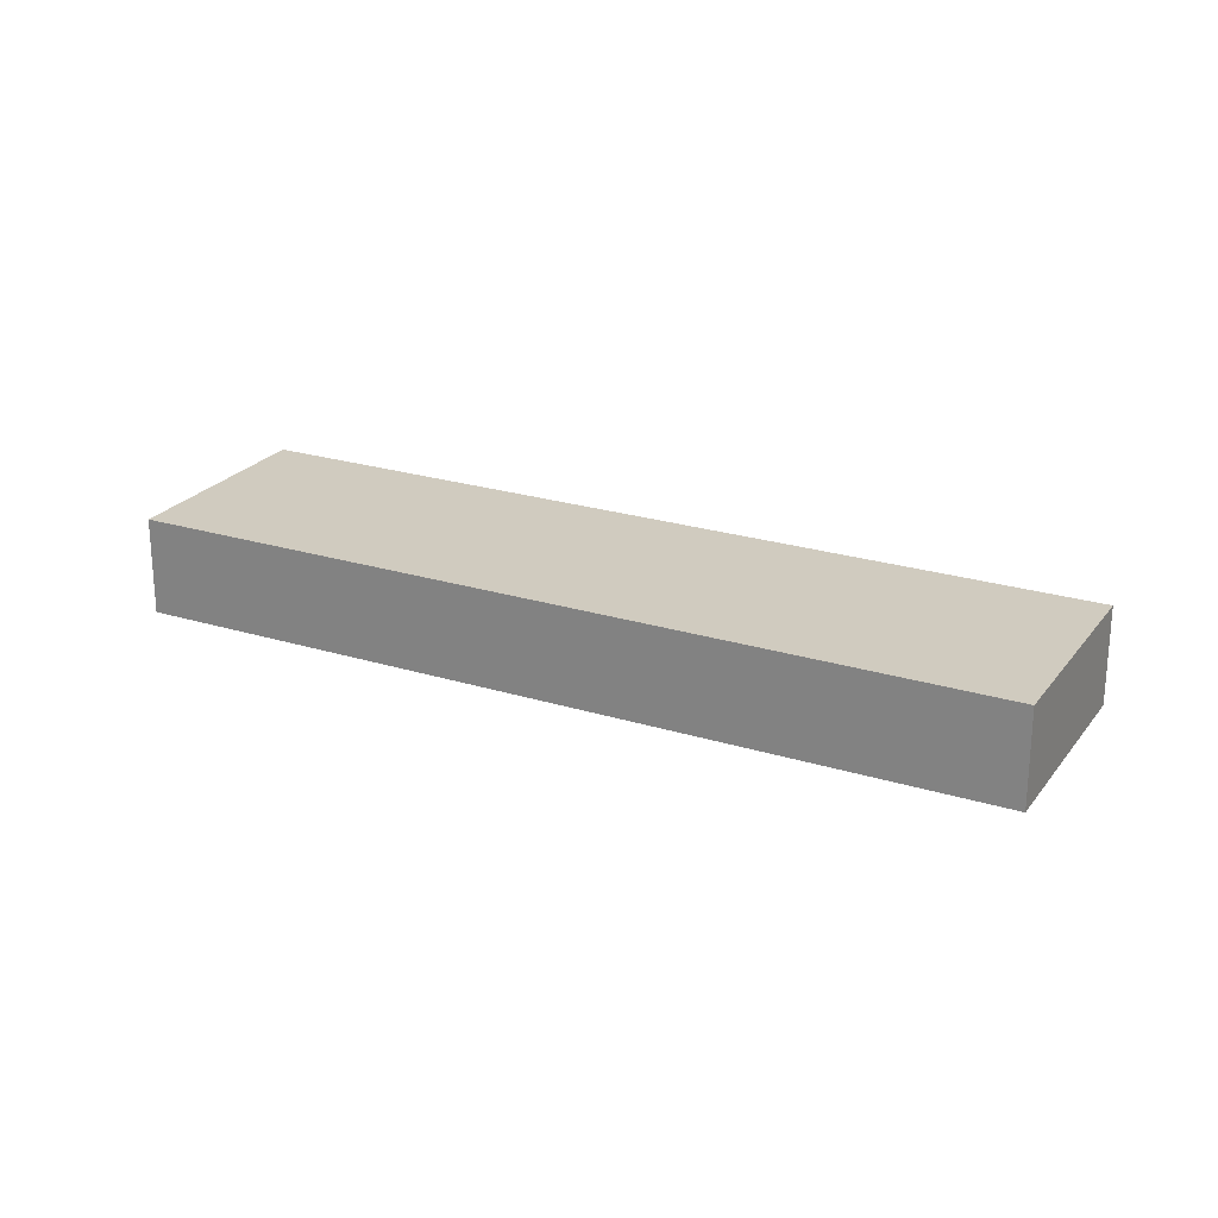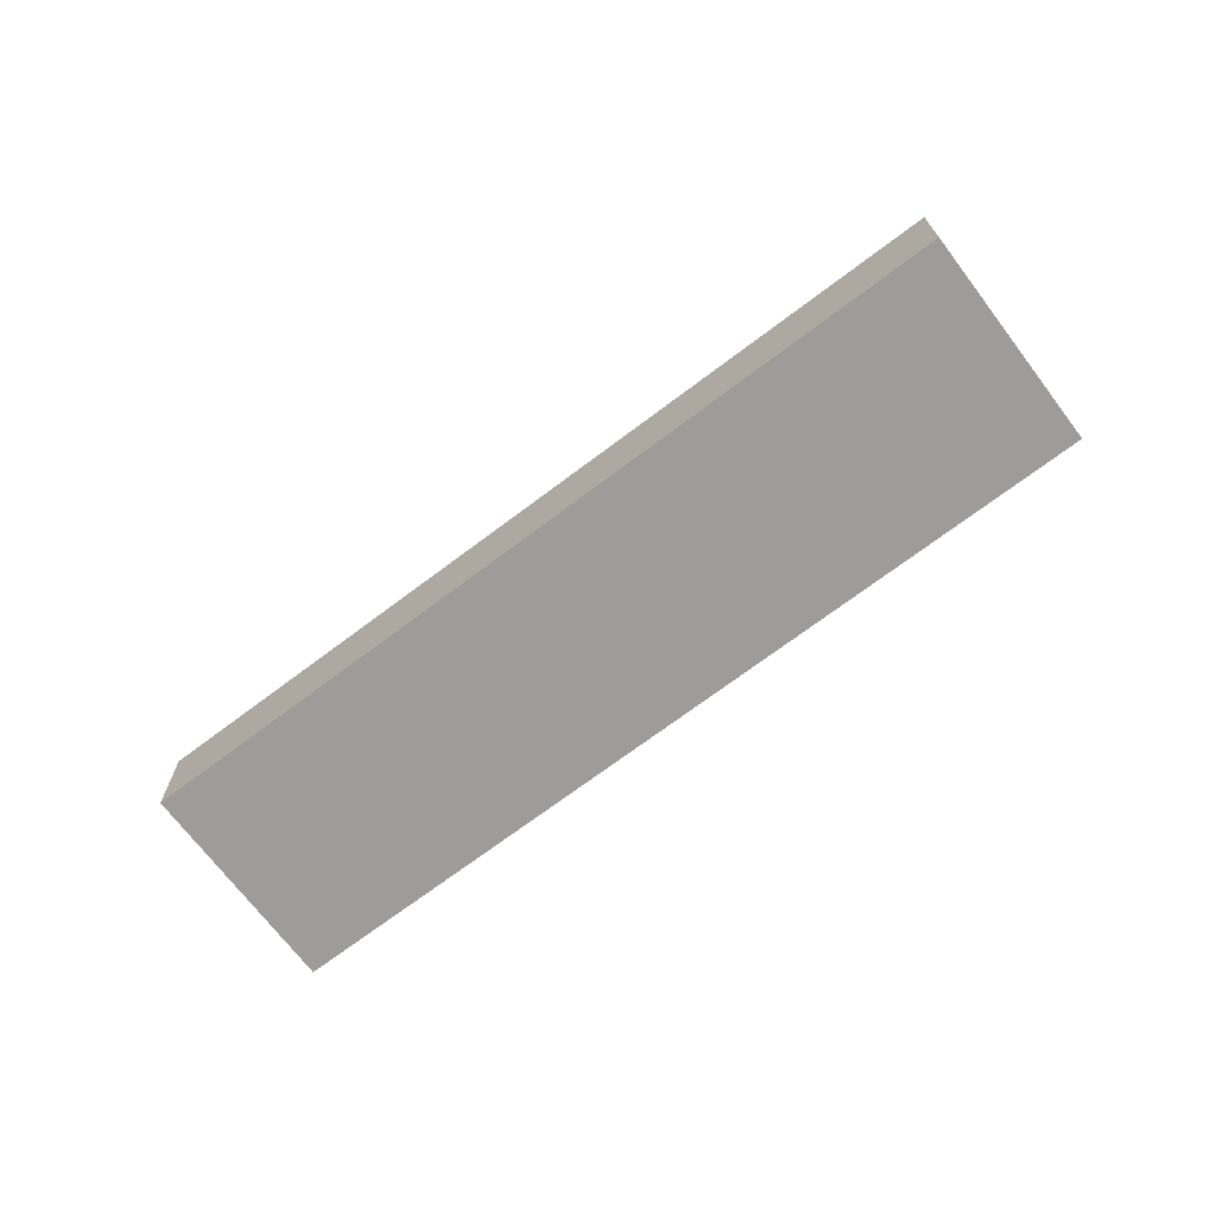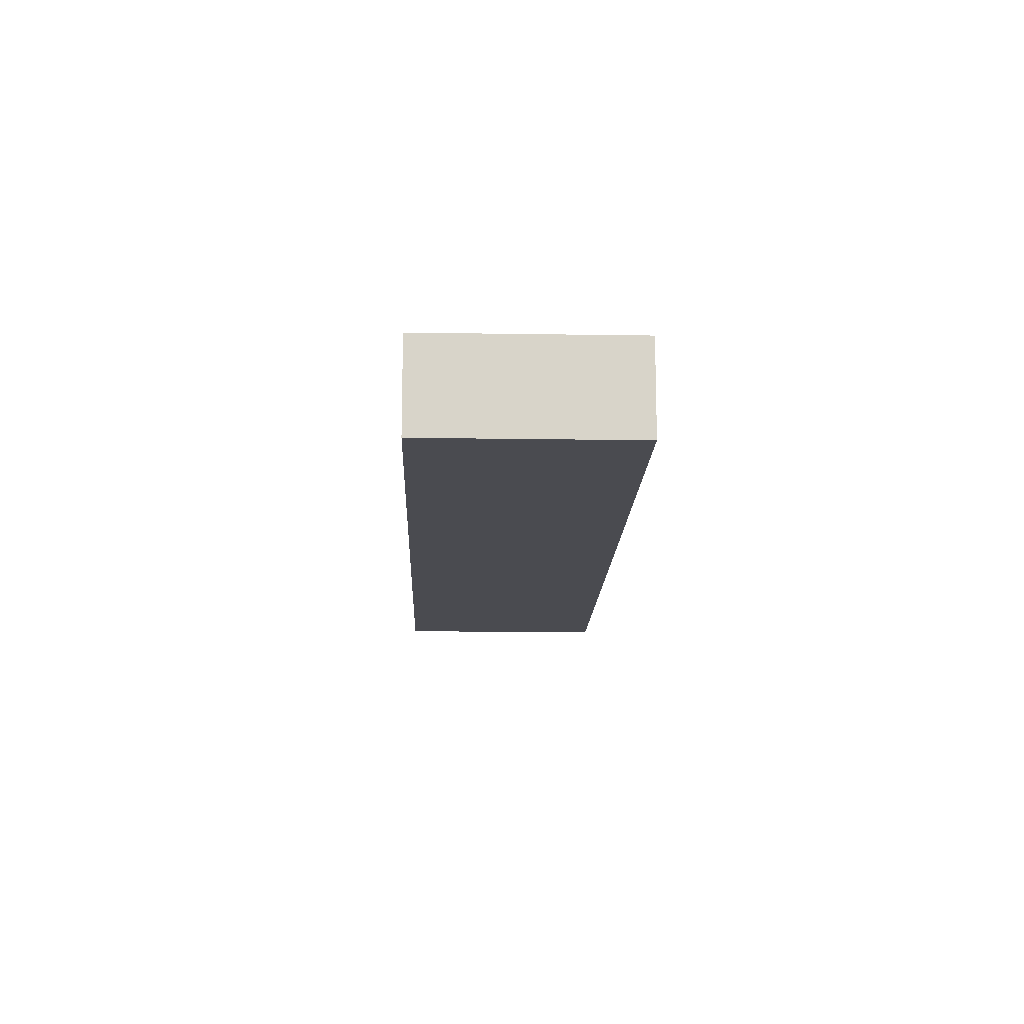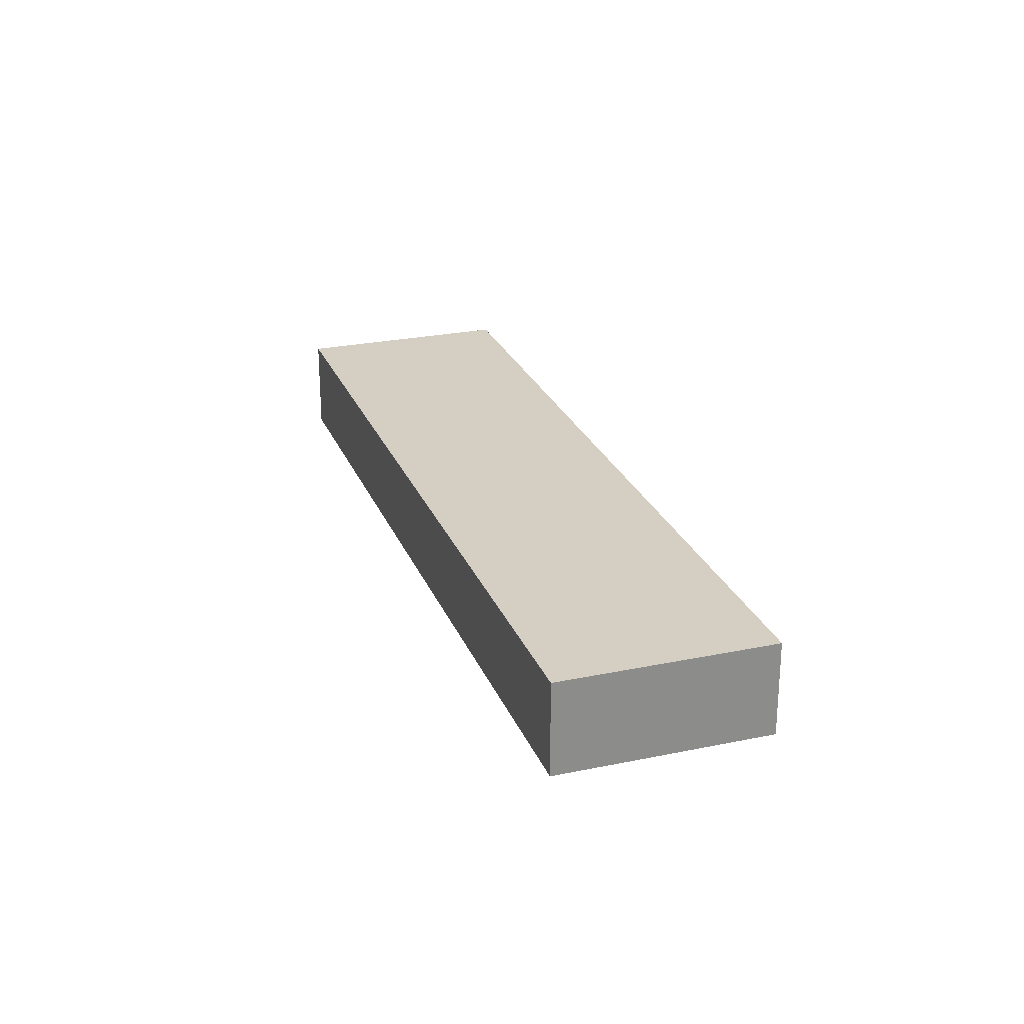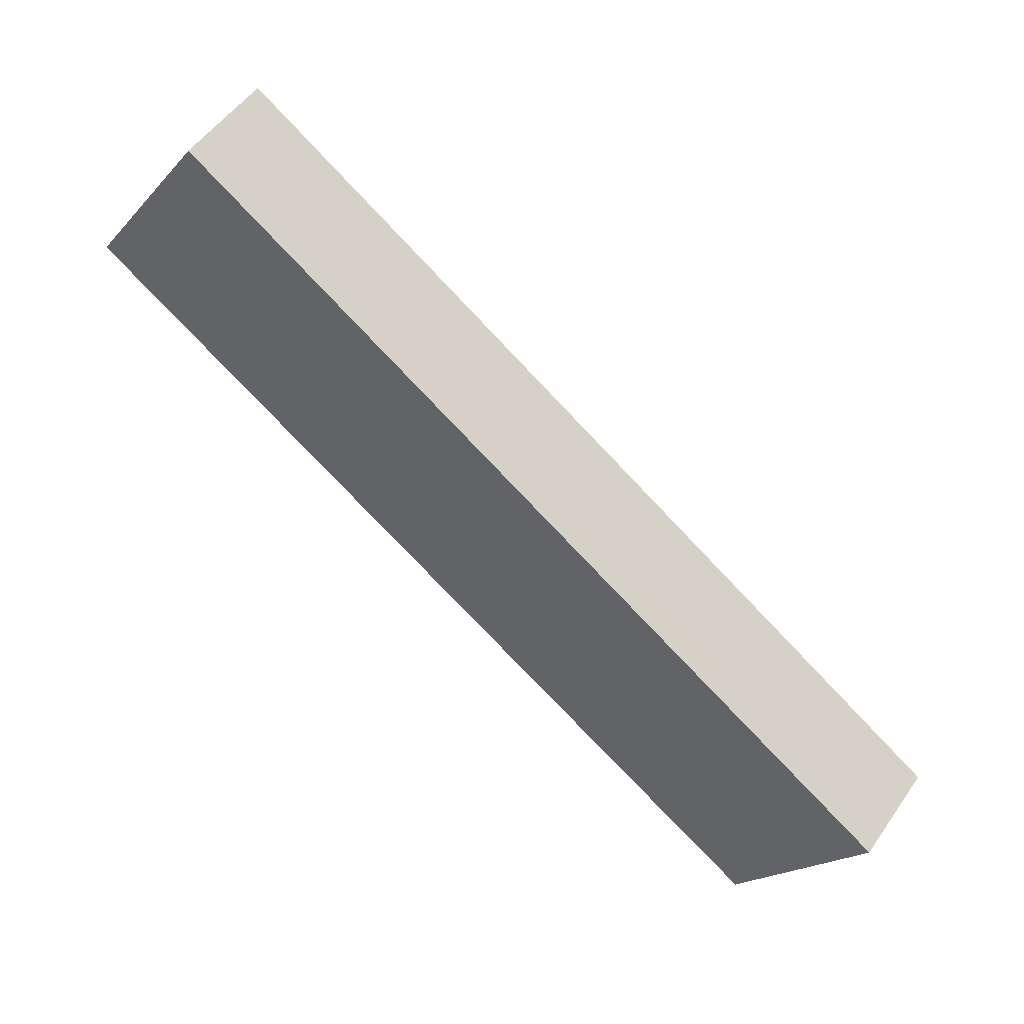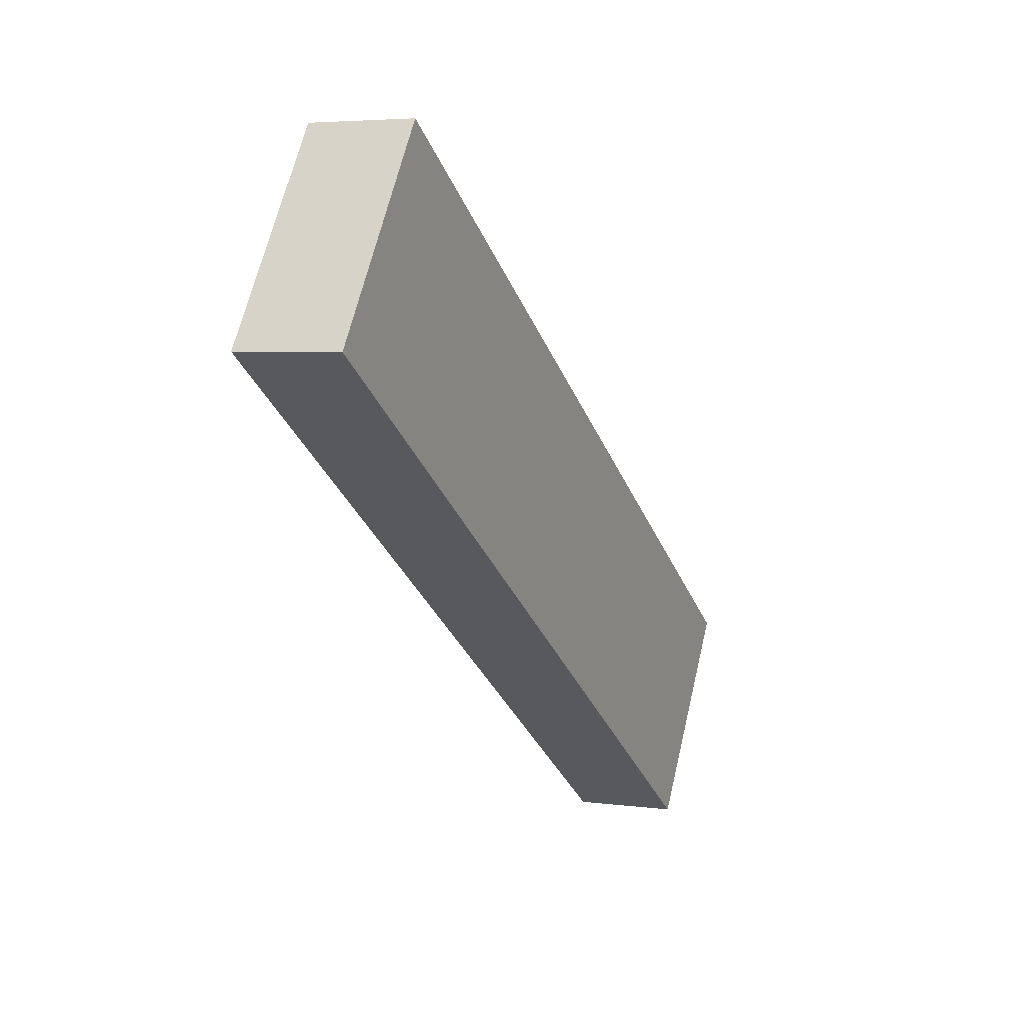
<metadata>
{"format":"obj","ext":"obj","renderer":"f3d","projection":"perspective","resolution":1024,"background":"white","views":[{"elev":23.7,"azim":-118.5,"up":"+Y"},{"elev":-70.2,"azim":71.2,"up":"+Y"},{"elev":-14.6,"azim":-57.9,"up":"+Y"},{"elev":25.4,"azim":105.5,"up":"+Y"},{"elev":51.6,"azim":33.7,"up":"+Z"},{"elev":4.6,"azim":-66.2,"up":"+Z"}]}
</metadata>
<code>
v  0 0.794 4.862e-17
v  6.976 0.794 -2.515
v  5.952 0.794 -4.029
v  1.024 0.794 1.513
v  5.952 2.467e-16 -4.029
v  0 0 0
v  1.024 -9.264e-17 1.513
v  6.976 1.54e-16 -2.515
g defaultobject
f 1 2 3
f 2 1 4
f 5 1 3
f 1 5 6
f 6 4 1
f 4 6 7
f 7 2 4
f 2 7 8
f 8 3 2
f 3 8 5
f 8 6 5
f 6 8 7

</code>
